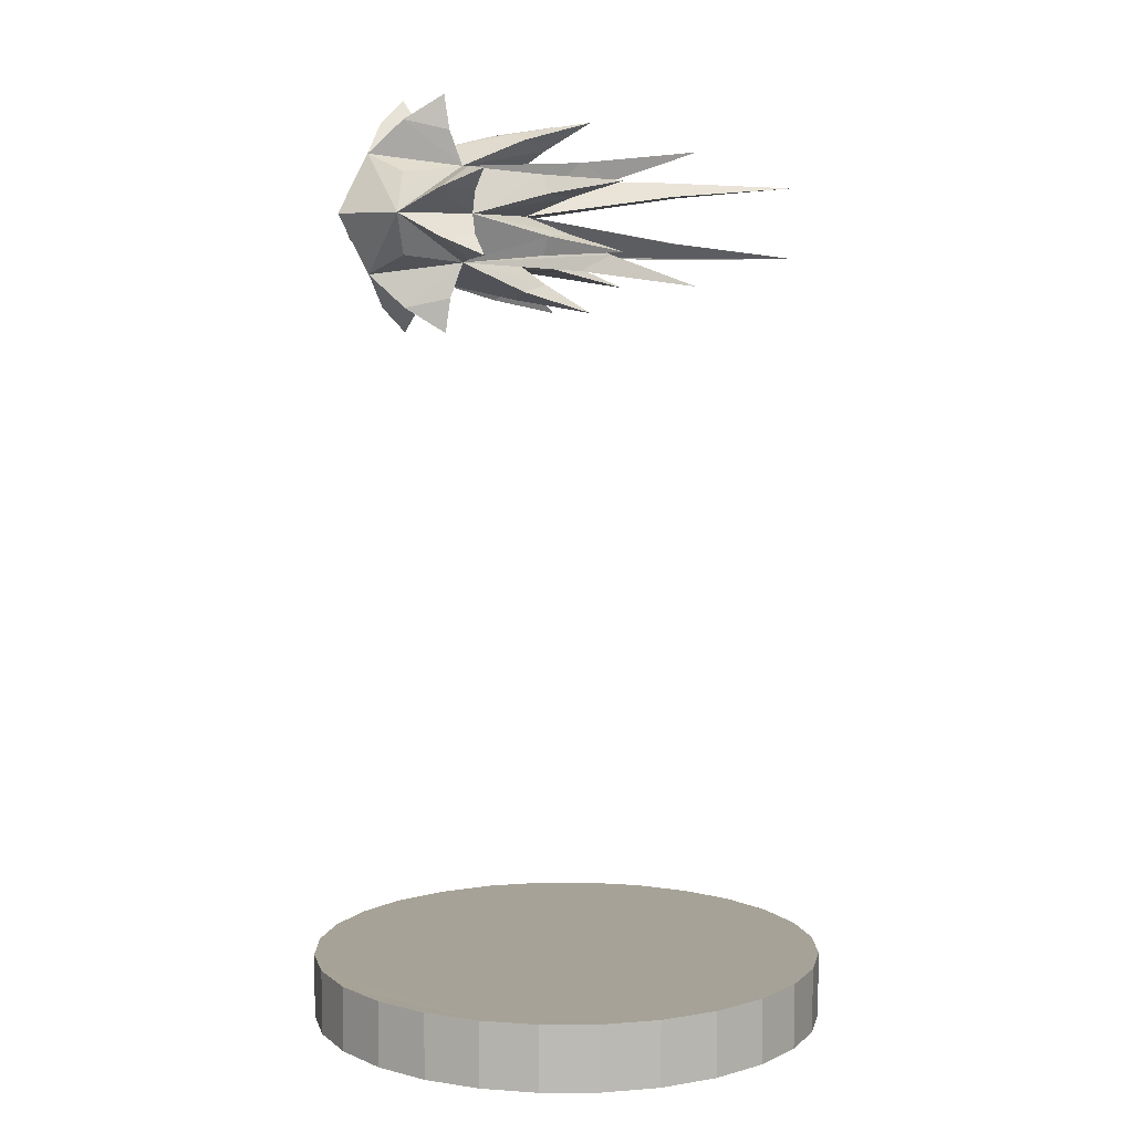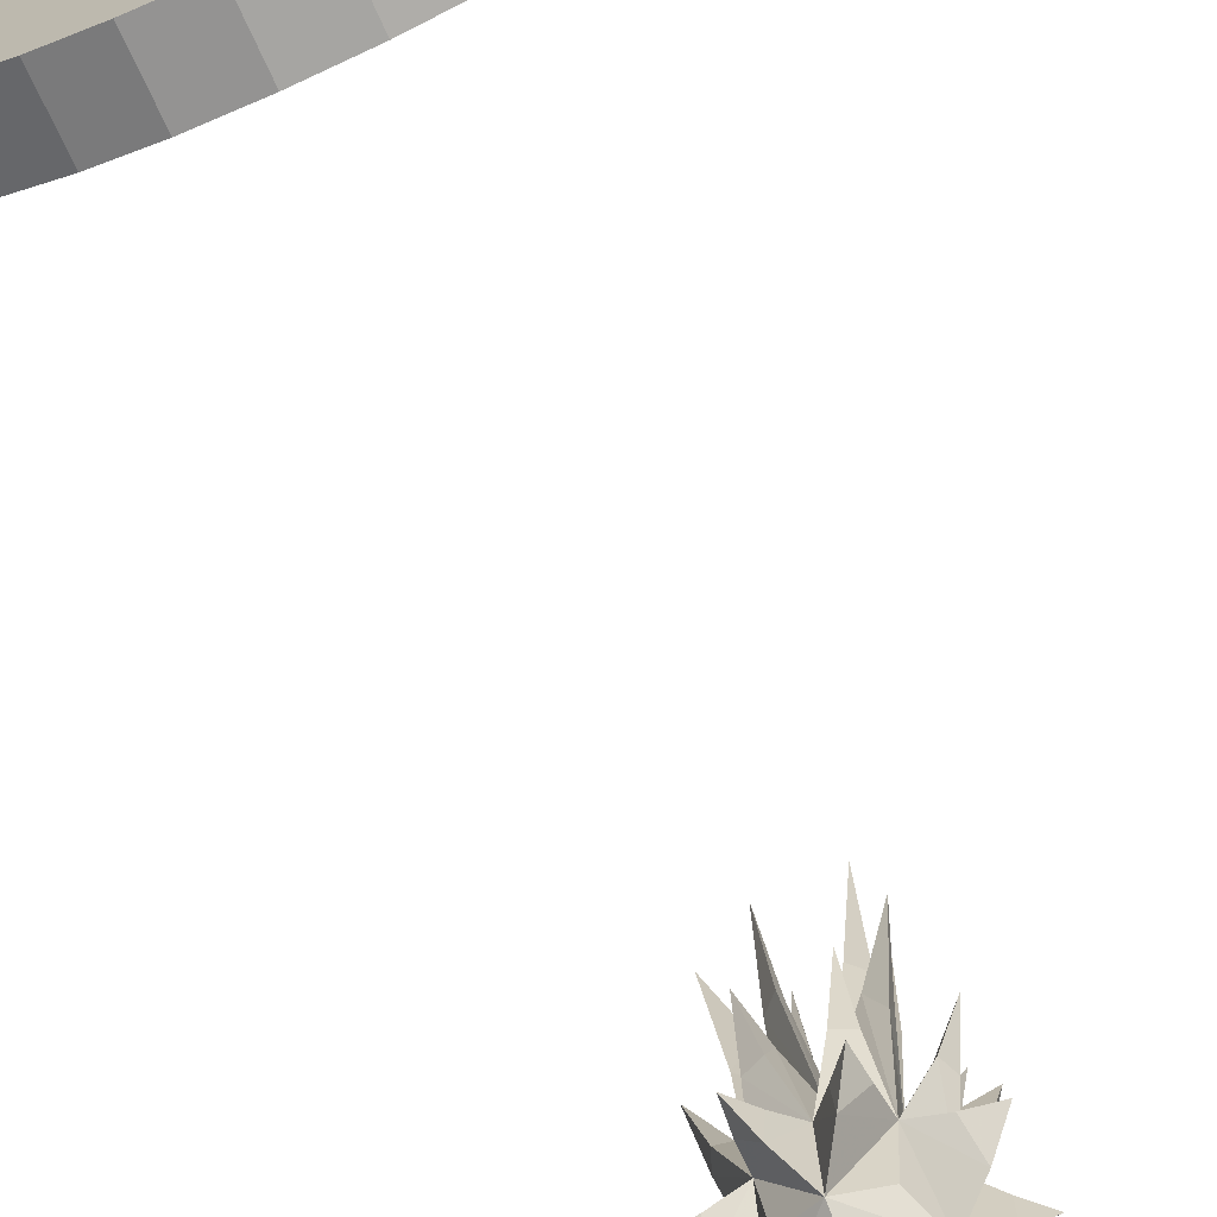
<metadata>
{"format":"obj","ext":"obj","renderer":"f3d","projection":"perspective","resolution":1024,"background":"white","views":[{"elev":6.5,"azim":-123.0,"up":"+Y"},{"elev":-70.5,"azim":24.1,"up":"+Z"}]}
</metadata>
<code>
v  0.0004 0.7478 -0.2456
v  0.0004 0.8094 -0.1409
v  0.062 0.7478 -0.1409
v  0.0004 0.6862 -0.1409
v  -0.0612 0.7478 -0.1409
v  0.0004 0.7478 -0.0373
v  0.0004 0.8022 -0.2148
v  0.0548 0.7478 -0.2148
v  0.0004 0.6934 -0.2148
v  -0.054 0.7478 -0.2148
v  0.0004 0.7828 -0.0675
v  0.0354 0.7478 -0.0675
v  0.0004 0.7128 -0.0675
v  -0.0345 0.7478 -0.0675
v  0.044 0.7914 -0.1409
v  0.044 0.7042 -0.1409
v  -0.0431 0.7042 -0.1409
v  -0.0431 0.7914 -0.1409
v  0.0387 0.8554 -0.1564
v  0.108 0.7861 -0.1564
v  0.108 0.7095 -0.1564
v  0.0387 0.6402 -0.1564
v  -0.0378 0.6402 -0.1564
v  -0.1072 0.7095 -0.1564
v  -0.1072 0.7861 -0.1564
v  -0.0378 0.8554 -0.1564
v  0.09 0.7807 0.0062
v  0.0334 0.8374 0.0062
v  0.0334 0.6582 0.0062
v  0.09 0.7149 0.0062
v  -0.0891 0.7149 0.0062
v  -0.0325 0.6582 0.0062
v  -0.0325 0.8374 0.0062
v  -0.0891 0.7807 0.0062
v  0.0645 0.8119 0.1082
v  0.0645 0.6837 0.1082
v  -0.0637 0.6837 0.1082
v  -0.0637 0.8119 0.1082
v  0.0355 0.7829 0.2473
v  0.0355 0.7127 0.2473
v  -0.0346 0.7127 0.2473
v  -0.0346 0.7829 0.2473
v  0.0377 0.785 -0.1991
v  0.0377 0.7106 -0.1991
v  -0.0368 0.7106 -0.1991
v  -0.0368 0.785 -0.1991
v  0.0216 0.8324 -0.1894
v  0.0193 0.8328 -0.1524
v  0.042 0.8236 -0.153
v  0.085 0.7689 -0.1894
v  0.0763 0.7893 -0.153
v  0.0855 0.7667 -0.1524
v  0.085 0.7267 -0.1894
v  0.0855 0.7289 -0.1524
v  0.0763 0.7063 -0.153
v  0.0216 0.6632 -0.1894
v  0.042 0.672 -0.153
v  0.0193 0.6628 -0.1524
v  -0.0207 0.6632 -0.1894
v  -0.0185 0.6628 -0.1524
v  -0.0411 0.672 -0.153
v  -0.0842 0.7267 -0.1894
v  -0.0754 0.7063 -0.153
v  -0.0846 0.7289 -0.1524
v  -0.0842 0.7689 -0.1894
v  -0.0846 0.7667 -0.1524
v  -0.0754 0.7893 -0.153
v  -0.0207 0.8324 -0.1894
v  -0.0411 0.8236 -0.153
v  -0.0185 0.8328 -0.1524
v  0.063 0.765 -0.0347
v  0.0777 0.767 -0.0699
v  0.0705 0.7847 -0.0704
v  0.0176 0.8104 -0.0347
v  0.0373 0.8178 -0.0704
v  0.0197 0.825 -0.0699
v  0.0176 0.6852 -0.0347
v  0.0197 0.6706 -0.0699
v  0.0373 0.6778 -0.0704
v  0.063 0.7306 -0.0347
v  0.0705 0.7109 -0.0704
v  0.0777 0.7286 -0.0699
v  -0.0621 0.7306 -0.0347
v  -0.0768 0.7286 -0.0699
v  -0.0696 0.7109 -0.0704
v  -0.0168 0.6852 -0.0347
v  -0.0365 0.6778 -0.0704
v  -0.0188 0.6706 -0.0699
v  -0.0168 0.8104 -0.0347
v  -0.0188 0.825 -0.0699
v  -0.0365 0.8178 -0.0704
v  -0.0621 0.765 -0.0347
v  -0.0696 0.7847 -0.0704
v  -0.0768 0.767 -0.0699
v  0.0499 0.7822 0.0188
v  0.0507 0.7981 -0.0166
v  0.0349 0.7972 0.0188
v  0.0349 0.6984 0.0188
v  0.0507 0.6975 -0.0166
v  0.0499 0.7134 0.0188
v  -0.049 0.7134 0.0188
v  -0.0498 0.6975 -0.0166
v  -0.034 0.6984 0.0188
v  -0.034 0.7972 0.0188
v  -0.0498 0.7981 -0.0166
v  -0.049 0.7822 0.0188
v  0.0226 0.7699 0.1139
v  0.037 0.7703 0.0991
v  0.0229 0.7843 0.0991
v  0.0226 0.7257 0.1139
v  0.0229 0.7113 0.0991
v  0.037 0.7254 0.0991
v  -0.0217 0.7257 0.1139
v  -0.0361 0.7254 0.0991
v  -0.022 0.7113 0.0991
v  -0.0217 0.7699 0.1139
v  -0.022 0.7843 0.0991
v  -0.0361 0.7703 0.0991
v  0.0004 0.8094 -0.1409
v  0.0004 0.8094 -0.1409
v  0.0004 0.8094 -0.1409
v  0.0004 0.8094 -0.1409
v  0.0004 0.8094 -0.1409
v  0.0004 0.8094 -0.1409
v  0.0004 0.8094 -0.1409
v  0.062 0.7478 -0.1409
v  0.062 0.7478 -0.1409
v  0.062 0.7478 -0.1409
v  0.062 0.7478 -0.1409
v  0.062 0.7478 -0.1409
v  0.062 0.7478 -0.1409
v  0.062 0.7478 -0.1409
v  0.0004 0.6862 -0.1409
v  0.0004 0.6862 -0.1409
v  0.0004 0.6862 -0.1409
v  0.0004 0.6862 -0.1409
v  0.0004 0.6862 -0.1409
v  0.0004 0.6862 -0.1409
v  0.0004 0.6862 -0.1409
v  -0.0612 0.7478 -0.1409
v  -0.0612 0.7478 -0.1409
v  -0.0612 0.7478 -0.1409
v  -0.0612 0.7478 -0.1409
v  -0.0612 0.7478 -0.1409
v  -0.0612 0.7478 -0.1409
v  -0.0612 0.7478 -0.1409
v  0.0004 0.7478 -0.0373
v  0.0004 0.7478 -0.0373
v  0.0004 0.7478 -0.0373
v  0.0004 0.7478 -0.0373
v  0.0004 0.7478 -0.0373
v  0.0004 0.7478 -0.0373
v  0.0004 0.7478 -0.0373
v  0.0004 0.8022 -0.2148
v  0.0004 0.8022 -0.2148
v  0.0548 0.7478 -0.2148
v  0.0548 0.7478 -0.2148
v  0.0004 0.6934 -0.2148
v  0.0004 0.6934 -0.2148
v  -0.054 0.7478 -0.2148
v  -0.054 0.7478 -0.2148
v  0.0004 0.7828 -0.0675
v  0.0004 0.7828 -0.0675
v  0.0004 0.7828 -0.0675
v  0.0004 0.7828 -0.0675
v  0.0004 0.7828 -0.0675
v  0.0004 0.7828 -0.0675
v  0.0004 0.7828 -0.0675
v  0.0004 0.7828 -0.0675
v  0.0004 0.7828 -0.0675
v  0.0004 0.7828 -0.0675
v  0.0004 0.7828 -0.0675
v  0.0354 0.7478 -0.0675
v  0.0354 0.7478 -0.0675
v  0.0354 0.7478 -0.0675
v  0.0354 0.7478 -0.0675
v  0.0354 0.7478 -0.0675
v  0.0354 0.7478 -0.0675
v  0.0354 0.7478 -0.0675
v  0.0354 0.7478 -0.0675
v  0.0354 0.7478 -0.0675
v  0.0354 0.7478 -0.0675
v  0.0354 0.7478 -0.0675
v  0.0004 0.7128 -0.0675
v  0.0004 0.7128 -0.0675
v  0.0004 0.7128 -0.0675
v  0.0004 0.7128 -0.0675
v  0.0004 0.7128 -0.0675
v  0.0004 0.7128 -0.0675
v  0.0004 0.7128 -0.0675
v  0.0004 0.7128 -0.0675
v  0.0004 0.7128 -0.0675
v  0.0004 0.7128 -0.0675
v  0.0004 0.7128 -0.0675
v  -0.0345 0.7478 -0.0675
v  -0.0345 0.7478 -0.0675
v  -0.0345 0.7478 -0.0675
v  -0.0345 0.7478 -0.0675
v  -0.0345 0.7478 -0.0675
v  -0.0345 0.7478 -0.0675
v  -0.0345 0.7478 -0.0675
v  -0.0345 0.7478 -0.0675
v  -0.0345 0.7478 -0.0675
v  -0.0345 0.7478 -0.0675
v  -0.0345 0.7478 -0.0675
v  0.044 0.7914 -0.1409
v  0.044 0.7914 -0.1409
v  0.044 0.7914 -0.1409
v  0.044 0.7914 -0.1409
v  0.044 0.7914 -0.1409
v  0.044 0.7914 -0.1409
v  0.044 0.7914 -0.1409
v  0.044 0.7914 -0.1409
v  0.044 0.7042 -0.1409
v  0.044 0.7042 -0.1409
v  0.044 0.7042 -0.1409
v  0.044 0.7042 -0.1409
v  0.044 0.7042 -0.1409
v  0.044 0.7042 -0.1409
v  0.044 0.7042 -0.1409
v  0.044 0.7042 -0.1409
v  -0.0431 0.7042 -0.1409
v  -0.0431 0.7042 -0.1409
v  -0.0431 0.7042 -0.1409
v  -0.0431 0.7042 -0.1409
v  -0.0431 0.7042 -0.1409
v  -0.0431 0.7042 -0.1409
v  -0.0431 0.7042 -0.1409
v  -0.0431 0.7042 -0.1409
v  -0.0431 0.7914 -0.1409
v  -0.0431 0.7914 -0.1409
v  -0.0431 0.7914 -0.1409
v  -0.0431 0.7914 -0.1409
v  -0.0431 0.7914 -0.1409
v  -0.0431 0.7914 -0.1409
v  -0.0431 0.7914 -0.1409
v  -0.0431 0.7914 -0.1409
v  0.0387 0.8554 -0.1564
v  0.0387 0.8554 -0.1564
v  0.108 0.7861 -0.1564
v  0.108 0.7861 -0.1564
v  0.108 0.7095 -0.1564
v  0.108 0.7095 -0.1564
v  0.0387 0.6402 -0.1564
v  0.0387 0.6402 -0.1564
v  -0.0378 0.6402 -0.1564
v  -0.0378 0.6402 -0.1564
v  -0.1072 0.7095 -0.1564
v  -0.1072 0.7095 -0.1564
v  -0.1072 0.7861 -0.1564
v  -0.1072 0.7861 -0.1564
v  -0.0378 0.8554 -0.1564
v  -0.0378 0.8554 -0.1564
v  0.09 0.7807 0.0062
v  0.09 0.7807 0.0062
v  0.0334 0.8374 0.0062
v  0.0334 0.8374 0.0062
v  0.0334 0.6582 0.0062
v  0.0334 0.6582 0.0062
v  0.09 0.7149 0.0062
v  0.09 0.7149 0.0062
v  -0.0891 0.7149 0.0062
v  -0.0891 0.7149 0.0062
v  -0.0325 0.6582 0.0062
v  -0.0325 0.6582 0.0062
v  -0.0325 0.8374 0.0062
v  -0.0325 0.8374 0.0062
v  -0.0891 0.7807 0.0062
v  -0.0891 0.7807 0.0062
v  0.0645 0.8119 0.1082
v  0.0645 0.8119 0.1082
v  0.0645 0.6837 0.1082
v  0.0645 0.6837 0.1082
v  -0.0637 0.6837 0.1082
v  -0.0637 0.6837 0.1082
v  -0.0637 0.8119 0.1082
v  -0.0637 0.8119 0.1082
v  0.0355 0.7829 0.2473
v  0.0355 0.7829 0.2473
v  0.0355 0.7127 0.2473
v  0.0355 0.7127 0.2473
v  -0.0346 0.7127 0.2473
v  -0.0346 0.7127 0.2473
v  -0.0346 0.7829 0.2473
v  -0.0346 0.7829 0.2473
v  0.0216 0.8324 -0.1894
v  0.0193 0.8328 -0.1524
v  0.042 0.8236 -0.153
v  0.085 0.7689 -0.1894
v  0.0763 0.7893 -0.153
v  0.0855 0.7667 -0.1524
v  0.085 0.7267 -0.1894
v  0.0855 0.7289 -0.1524
v  0.0763 0.7063 -0.153
v  0.0216 0.6632 -0.1894
v  0.042 0.672 -0.153
v  0.0193 0.6628 -0.1524
v  -0.0207 0.6632 -0.1894
v  -0.0185 0.6628 -0.1524
v  -0.0411 0.672 -0.153
v  -0.0842 0.7267 -0.1894
v  -0.0754 0.7063 -0.153
v  -0.0846 0.7289 -0.1524
v  -0.0842 0.7689 -0.1894
v  -0.0846 0.7667 -0.1524
v  -0.0754 0.7893 -0.153
v  -0.0207 0.8324 -0.1894
v  -0.0411 0.8236 -0.153
v  -0.0185 0.8328 -0.1524
v  0.063 0.765 -0.0347
v  0.0777 0.767 -0.0699
v  0.0705 0.7847 -0.0704
v  0.0176 0.8104 -0.0347
v  0.0373 0.8178 -0.0704
v  0.0197 0.825 -0.0699
v  0.0176 0.6852 -0.0347
v  0.0197 0.6706 -0.0699
v  0.0373 0.6778 -0.0704
v  0.063 0.7306 -0.0347
v  0.0705 0.7109 -0.0704
v  0.0777 0.7286 -0.0699
v  -0.0621 0.7306 -0.0347
v  -0.0768 0.7286 -0.0699
v  -0.0696 0.7109 -0.0704
v  -0.0168 0.6852 -0.0347
v  -0.0365 0.6778 -0.0704
v  -0.0188 0.6706 -0.0699
v  -0.0168 0.8104 -0.0347
v  -0.0188 0.825 -0.0699
v  -0.0365 0.8178 -0.0704
v  -0.0621 0.765 -0.0347
v  -0.0696 0.7847 -0.0704
v  -0.0768 0.767 -0.0699
v  0.0499 0.7822 0.0188
v  0.0507 0.7981 -0.0166
v  0.0349 0.7972 0.0188
v  0.0349 0.6984 0.0188
v  0.0507 0.6975 -0.0166
v  0.0499 0.7134 0.0188
v  -0.049 0.7134 0.0188
v  -0.0498 0.6975 -0.0166
v  -0.034 0.6984 0.0188
v  -0.034 0.7972 0.0188
v  -0.0498 0.7981 -0.0166
v  -0.049 0.7822 0.0188
v  0.0226 0.7699 0.1139
v  0.037 0.7703 0.0991
v  0.0229 0.7843 0.0991
v  0.0226 0.7257 0.1139
v  0.0229 0.7113 0.0991
v  0.037 0.7254 0.0991
v  -0.0217 0.7257 0.1139
v  -0.0361 0.7254 0.0991
v  -0.022 0.7113 0.0991
v  -0.0217 0.7699 0.1139
v  -0.022 0.7843 0.0991
v  -0.0361 0.7703 0.0991
g plasma_2
f 1 155 157
f 1 157 159
f 1 159 161
f 1 161 155
f 155 212 43
f 212 157 43
f 157 155 43
f 157 220 44
f 220 159 44
f 159 157 44
f 159 228 45
f 228 161 45
f 161 159 45
f 161 230 46
f 230 155 46
f 155 161 46
f 125 287 47
f 47 154 125
f 213 288 48
f 48 124 213
f 212 155 286
f 286 49 212
f 212 290 50
f 50 157 212
f 126 291 51
f 51 211 126
f 3 8 289
f 289 52 3
f 132 293 53
f 53 156 132
f 221 294 54
f 54 131 221
f 220 157 292
f 292 55 220
f 220 296 56
f 56 159 220
f 133 297 57
f 57 219 133
f 4 9 295
f 295 58 4
f 139 299 59
f 59 158 139
f 229 300 60
f 60 138 229
f 228 159 298
f 298 61 228
f 228 302 62
f 62 161 228
f 140 303 63
f 63 227 140
f 5 10 301
f 301 64 5
f 146 305 65
f 65 160 146
f 231 306 66
f 66 145 231
f 230 161 304
f 304 67 230
f 230 308 68
f 68 155 230
f 119 309 69
f 69 18 119
f 2 7 307
f 307 70 2
f 128 311 71
f 71 12 128
f 210 312 72
f 72 127 210
f 209 173 310
f 310 73 209
f 206 314 74
f 74 171 206
f 123 315 75
f 75 15 123
f 122 172 313
f 313 76 122
f 135 317 77
f 77 13 135
f 218 318 78
f 78 134 218
f 217 184 316
f 316 79 217
f 214 320 80
f 80 182 214
f 130 321 81
f 81 16 130
f 129 183 319
f 319 82 129
f 142 323 83
f 83 14 142
f 226 324 84
f 84 141 226
f 225 195 322
f 322 85 225
f 222 326 86
f 86 193 222
f 137 327 87
f 87 17 137
f 136 194 325
f 325 88 136
f 121 329 89
f 89 11 121
f 237 330 90
f 90 120 237
f 236 162 328
f 328 91 236
f 233 332 92
f 92 204 233
f 144 333 93
f 93 232 144
f 143 205 331
f 331 94 143
f 208 335 95
f 95 174 208
f 170 336 96
f 96 207 170
f 169 175 334
f 334 97 169
f 216 338 98
f 98 185 216
f 181 339 99
f 99 215 181
f 180 186 337
f 337 100 180
f 224 341 101
f 101 196 224
f 192 342 102
f 102 223 192
f 191 197 340
f 340 103 191
f 235 344 104
f 104 163 235
f 203 345 105
f 105 234 203
f 202 164 343
f 343 106 202
f 177 347 107
f 107 152 177
f 168 348 108
f 108 176 168
f 167 153 346
f 346 109 167
f 188 350 110
f 110 150 188
f 179 351 111
f 111 187 179
f 178 151 349
f 349 112 178
f 199 353 113
f 113 148 199
f 190 354 114
f 114 198 190
f 189 149 352
f 352 115 189
f 166 356 116
f 116 6 166
f 201 357 117
f 117 165 201
f 200 147 355
f 355 118 200
f 287 19 47
f 288 238 48
f 286 239 49
f 290 20 50
f 291 240 51
f 289 241 52
f 293 21 53
f 294 242 54
f 292 243 55
f 296 22 56
f 297 244 57
f 295 245 58
f 299 23 59
f 300 246 60
f 298 247 61
f 302 24 62
f 303 248 63
f 301 249 64
f 305 25 65
f 306 250 66
f 304 251 67
f 308 26 68
f 309 252 69
f 307 253 70
f 311 27 71
f 312 254 72
f 310 255 73
f 314 28 74
f 315 256 75
f 313 257 76
f 317 29 77
f 318 258 78
f 316 259 79
f 320 30 80
f 321 260 81
f 319 261 82
f 323 31 83
f 324 262 84
f 322 263 85
f 326 32 86
f 327 264 87
f 325 265 88
f 329 33 89
f 330 266 90
f 328 267 91
f 332 34 92
f 333 268 93
f 331 269 94
f 335 35 95
f 336 270 96
f 334 271 97
f 338 36 98
f 339 272 99
f 337 273 100
f 341 37 101
f 342 274 102
f 340 275 103
f 344 38 104
f 345 276 105
f 343 277 106
f 347 39 107
f 348 278 108
f 346 279 109
f 350 40 110
f 351 280 111
f 349 281 112
f 353 41 113
f 354 282 114
f 352 283 115
f 356 42 116
f 357 284 117
f 355 285 118
v  0.25 0.0312 -0
v  0.2434 0.0313 -0.0573
v  0.2246 0.0312 -0.1099
v  0.195 0.0313 -0.1563
v  0.1563 0.0313 -0.195
v  0.1099 0.0313 -0.2246
v  0.0573 0.0313 -0.2434
v  -0 0.0312 -0.25
v  -0.0573 0.0313 -0.2434
v  -0.1099 0.0313 -0.2246
v  -0.1563 0.0313 -0.195
v  -0.195 0.0313 -0.1563
v  -0.2246 0.0313 -0.1099
v  -0.2434 0.0313 -0.0573
v  -0.25 0.0313 0
v  -0.2434 0.0313 0.0573
v  -0.2246 0.0313 0.1099
v  -0.195 0.0313 0.1563
v  -0.1563 0.0313 0.195
v  -0.1099 0.0313 0.2246
v  -0.0573 0.0313 0.2434
v  0 0.0312 0.25
v  0.0573 0.0313 0.2434
v  0.1099 0.0312 0.2246
v  0.1563 0.0313 0.195
v  0.195 0.0313 0.1563
v  0.2246 0.0313 0.1099
v  0.2434 0.0313 0.0573
v  0.25 -0.0313 -0
v  0.2434 -0.0313 -0.0573
v  0.2246 -0.0313 -0.1099
v  0.195 -0.0313 -0.1563
v  0.1563 -0.0313 -0.195
v  0.1099 -0.0313 -0.2246
v  0.0573 -0.0313 -0.2434
v  -0 -0.0313 -0.25
v  -0.0573 -0.0313 -0.2434
v  -0.1099 -0.0313 -0.2246
v  -0.1563 -0.0313 -0.195
v  -0.195 -0.0313 -0.1563
v  -0.2246 -0.0313 -0.1099
v  -0.2434 -0.0313 -0.0573
v  -0.25 -0.0313 0
v  -0.2434 -0.0313 0.0573
v  -0.2246 -0.0313 0.1099
v  -0.195 -0.0313 0.1563
v  -0.1563 -0.0313 0.195
v  -0.1099 -0.0313 0.2246
v  -0.0573 -0.0313 0.2434
v  0 -0.0313 0.25
v  0.0573 -0.0313 0.2434
v  0.1099 -0.0313 0.2246
v  0.1563 -0.0313 0.195
v  0.195 -0.0313 0.1563
v  0.2246 -0.0313 0.1099
v  0.2434 -0.0313 0.0573
v  0.25 0.0312 -0
v  0.2434 0.0313 -0.0573
v  0.2246 0.0312 -0.1099
v  0.195 0.0313 -0.1563
v  0.1563 0.0313 -0.195
v  0.1099 0.0313 -0.2246
v  0.0573 0.0313 -0.2434
v  -0 0.0312 -0.25
v  -0.0573 0.0313 -0.2434
v  -0.1099 0.0313 -0.2246
v  -0.1563 0.0313 -0.195
v  -0.195 0.0313 -0.1563
v  -0.2246 0.0313 -0.1099
v  -0.2434 0.0313 -0.0573
v  -0.25 0.0313 0
v  -0.2434 0.0313 0.0573
v  -0.2246 0.0313 0.1099
v  -0.195 0.0313 0.1563
v  -0.1563 0.0313 0.195
v  -0.1099 0.0313 0.2246
v  -0.0573 0.0313 0.2434
v  0 0.0312 0.25
v  0.0573 0.0313 0.2434
v  0.1099 0.0312 0.2246
v  0.1563 0.0313 0.195
v  0.195 0.0313 0.1563
v  0.2246 0.0313 0.1099
v  0.2434 0.0313 0.0573
v  0.25 -0.0313 -0
v  0.2434 -0.0313 -0.0573
v  0.2246 -0.0313 -0.1099
v  0.195 -0.0313 -0.1563
v  0.1563 -0.0313 -0.195
v  0.1099 -0.0313 -0.2246
v  0.0573 -0.0313 -0.2434
v  -0 -0.0313 -0.25
v  -0.0573 -0.0313 -0.2434
v  -0.1099 -0.0313 -0.2246
v  -0.1563 -0.0313 -0.195
v  -0.195 -0.0313 -0.1563
v  -0.2246 -0.0313 -0.1099
v  -0.2434 -0.0313 -0.0573
v  -0.25 -0.0313 0
v  -0.2434 -0.0313 0.0573
v  -0.2246 -0.0313 0.1099
v  -0.195 -0.0313 0.1563
v  -0.1563 -0.0313 0.195
v  -0.1099 -0.0313 0.2246
v  -0.0573 -0.0313 0.2434
v  0 -0.0313 0.25
v  0.0573 -0.0313 0.2434
v  0.1099 -0.0313 0.2246
v  0.1563 -0.0313 0.195
v  0.195 -0.0313 0.1563
v  0.2246 -0.0313 0.1099
v  0.2434 -0.0313 0.0573
g Base_Circle_50
f 422 423 424
f 427 428 429
f 426 427 429
f 426 429 430
f 426 430 431
f 425 426 431
f 424 425 431
f 424 431 432
f 424 432 433
f 424 433 434
f 424 434 435
f 424 435 436
f 424 436 437
f 424 437 438
f 424 438 439
f 424 439 440
f 424 440 385
f 424 385 358
f 424 358 415
f 424 415 416
f 424 416 417
f 424 417 418
f 424 418 419
f 424 419 420
f 424 420 421
f 422 424 421
f 396 395 394
f 396 394 393
f 396 393 392
f 396 392 391
f 396 391 390
f 396 390 389
f 396 389 388
f 396 388 387
f 396 387 386
f 396 386 413
f 396 413 412
f 396 412 411
f 396 411 410
f 396 410 409
f 396 409 408
f 396 408 407
f 396 407 406
f 396 406 405
f 396 405 404
f 396 404 403
f 401 400 399
f 401 399 398
f 402 401 398
f 403 402 398
f 403 398 397
f 396 403 397
f 455 456 372
f 372 371 455
f 456 457 373
f 373 372 456
f 450 451 367
f 367 366 450
f 451 452 368
f 368 367 451
f 449 450 366
f 366 365 449
f 448 449 365
f 365 364 448
f 447 448 364
f 364 363 447
f 446 447 363
f 363 362 446
f 445 446 362
f 362 361 445
f 444 445 361
f 361 360 444
f 443 444 360
f 360 359 443
f 442 443 359
f 359 414 442
f 469 442 414
f 414 441 469
f 468 469 441
f 441 384 468
f 467 468 384
f 384 383 467
f 466 467 383
f 383 382 466
f 465 466 382
f 382 381 465
f 464 465 381
f 381 380 464
f 463 464 380
f 380 379 463
f 462 463 379
f 379 378 462
f 461 462 378
f 378 377 461
f 460 461 377
f 377 376 460
f 459 460 376
f 376 375 459
f 452 453 369
f 369 368 452
f 453 454 370
f 370 369 453
f 458 459 375
f 375 374 458
f 457 458 374
f 374 373 457
f 454 455 371
f 371 370 454

</code>
